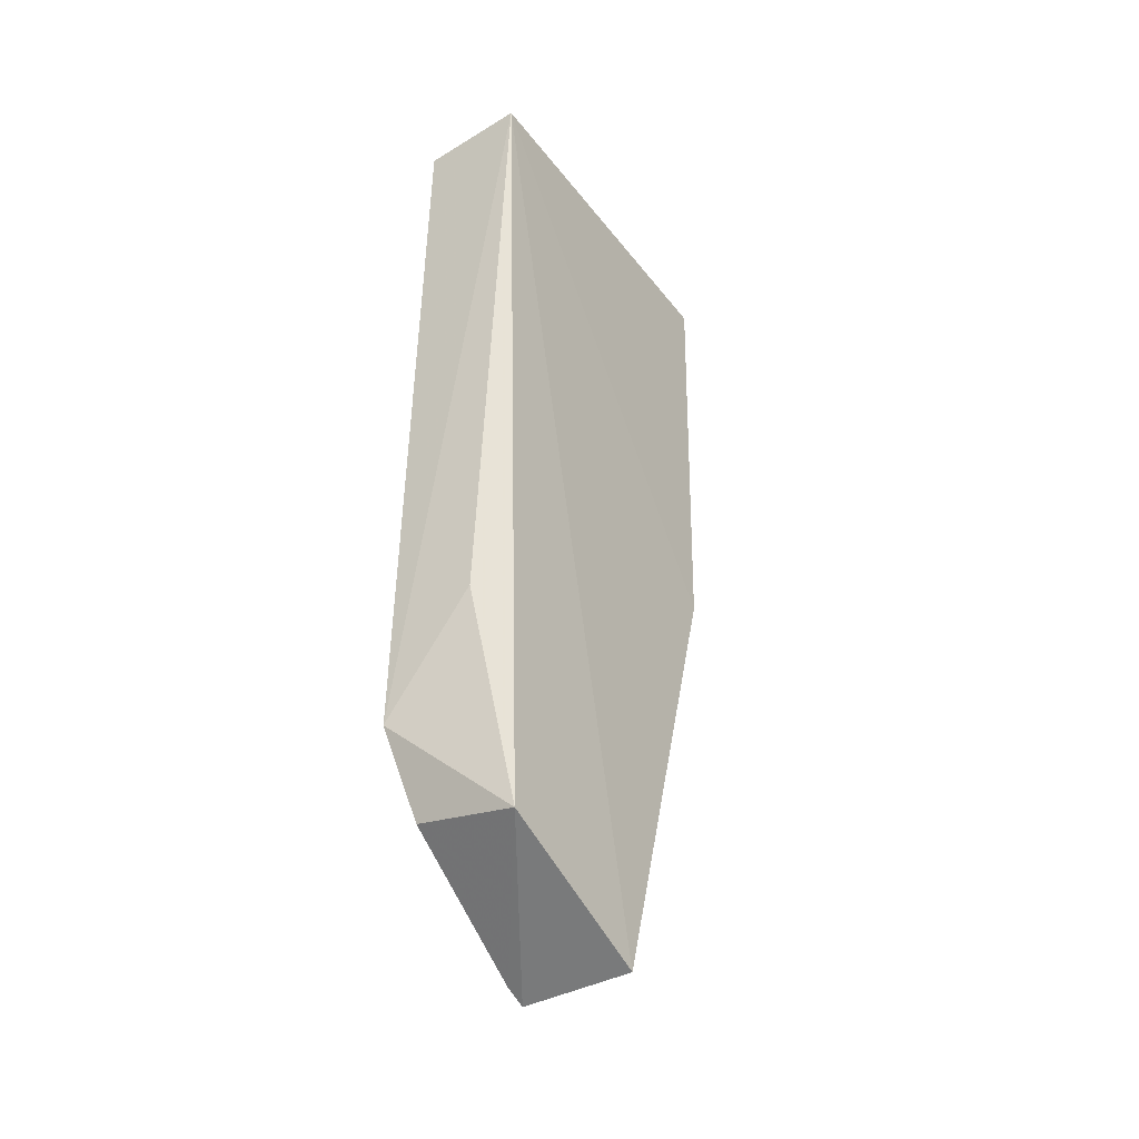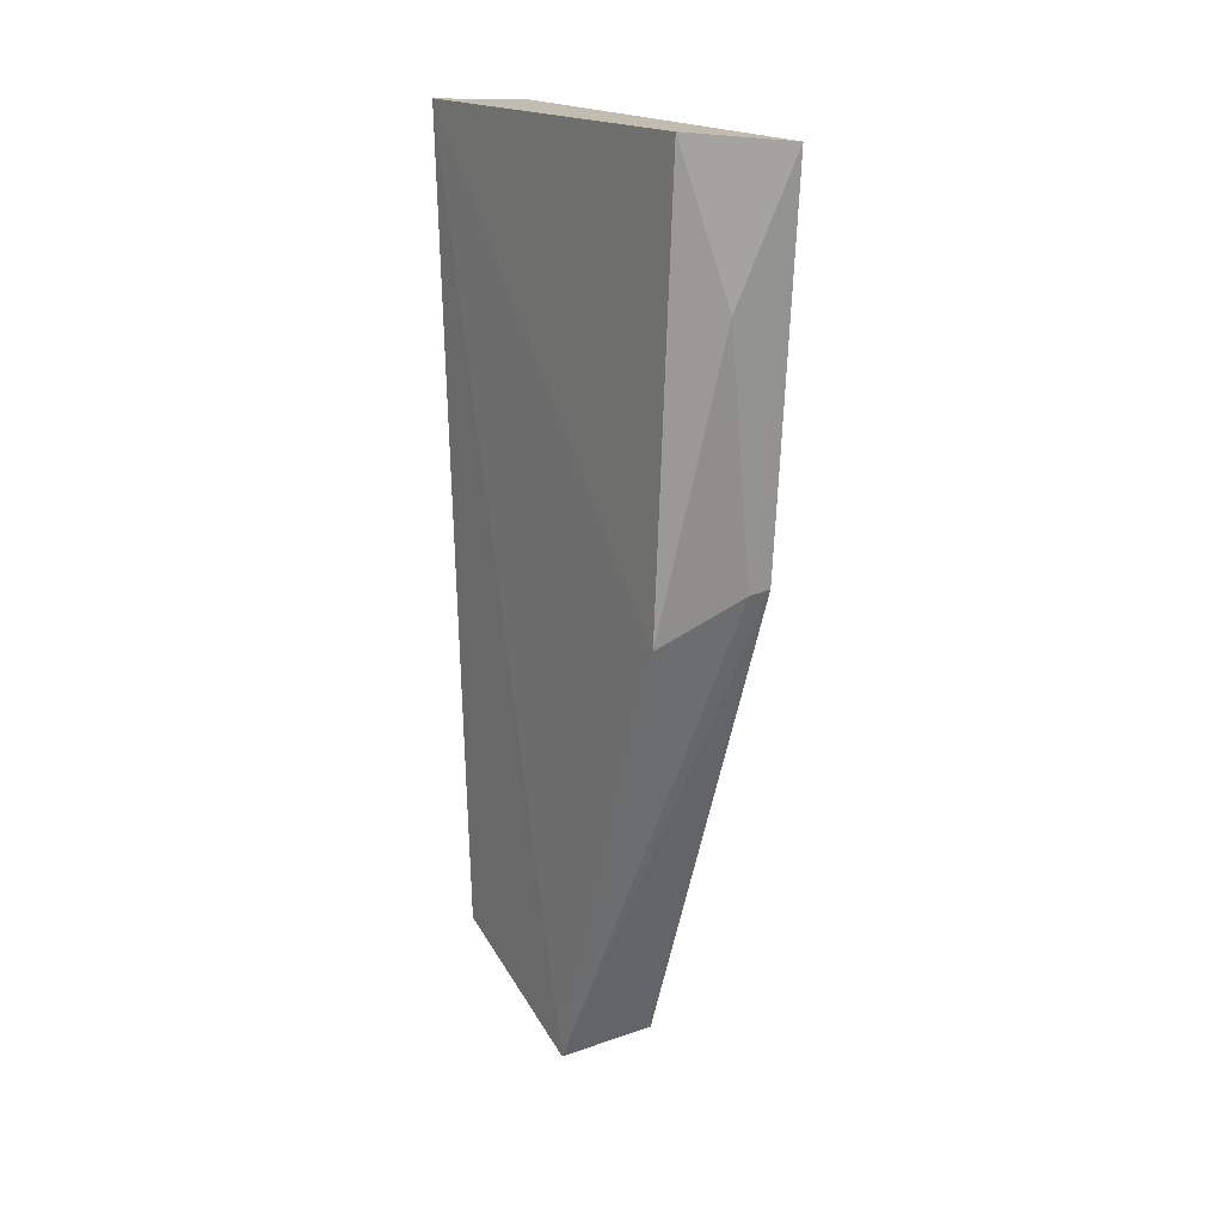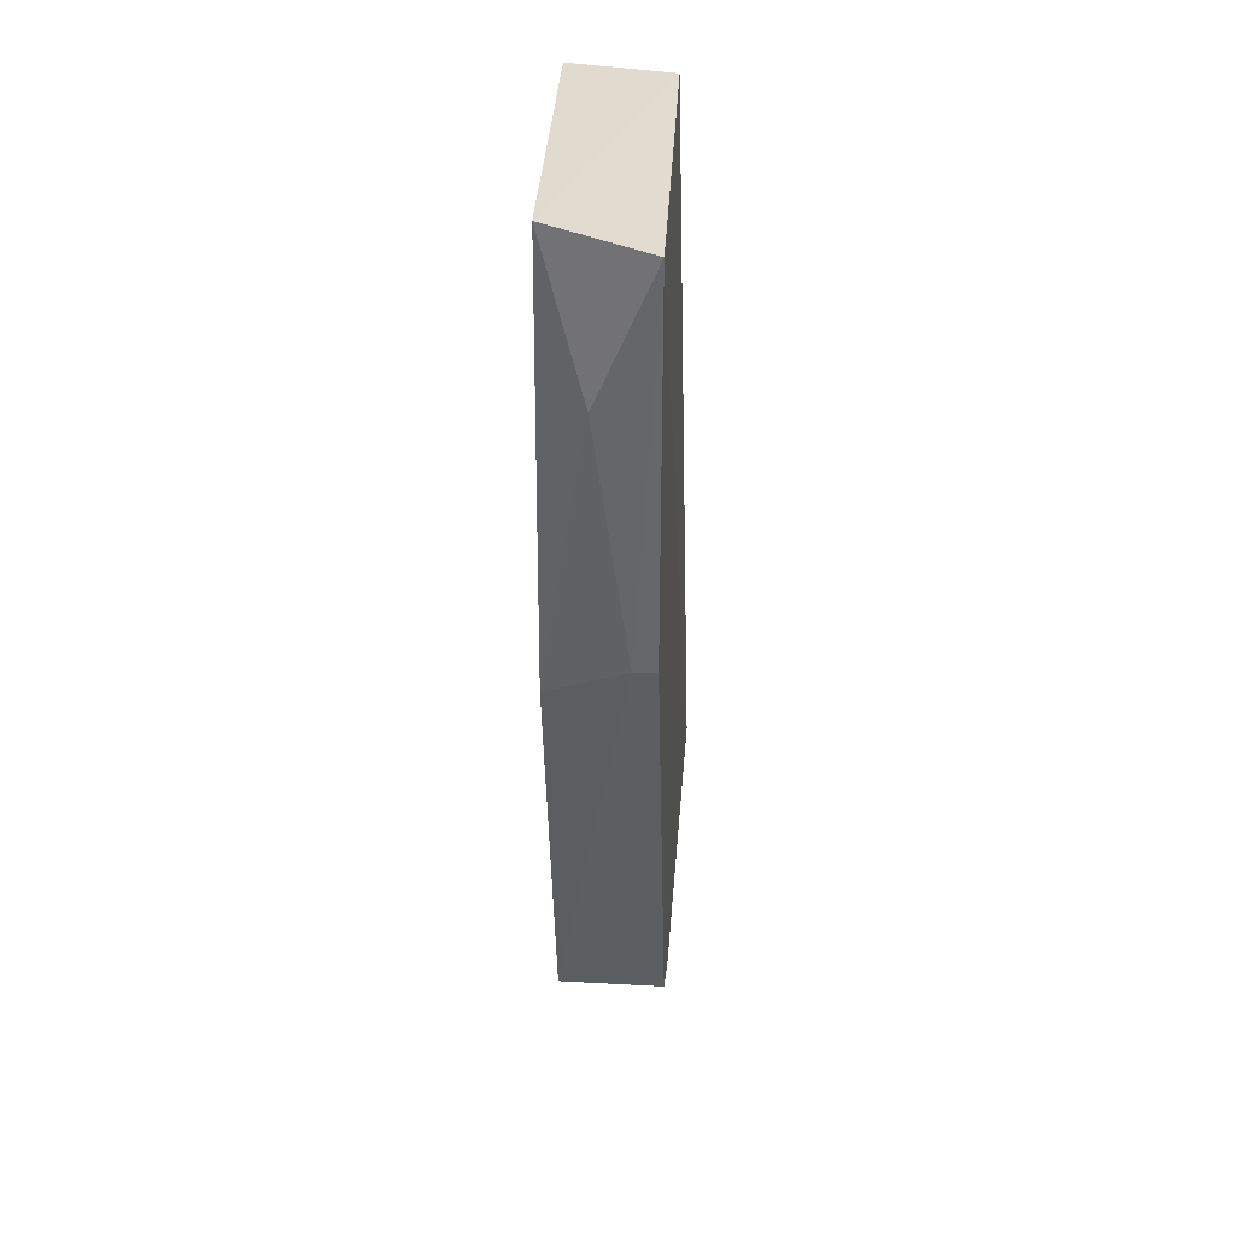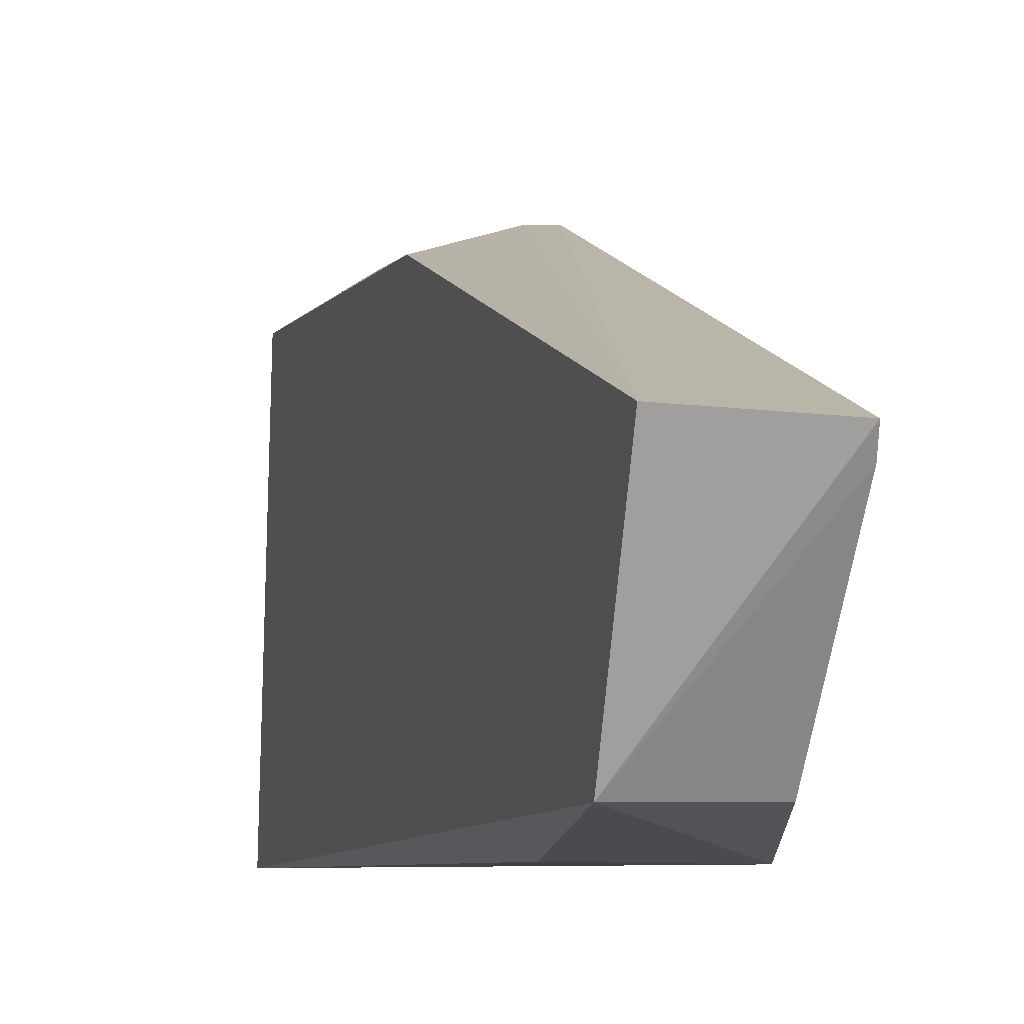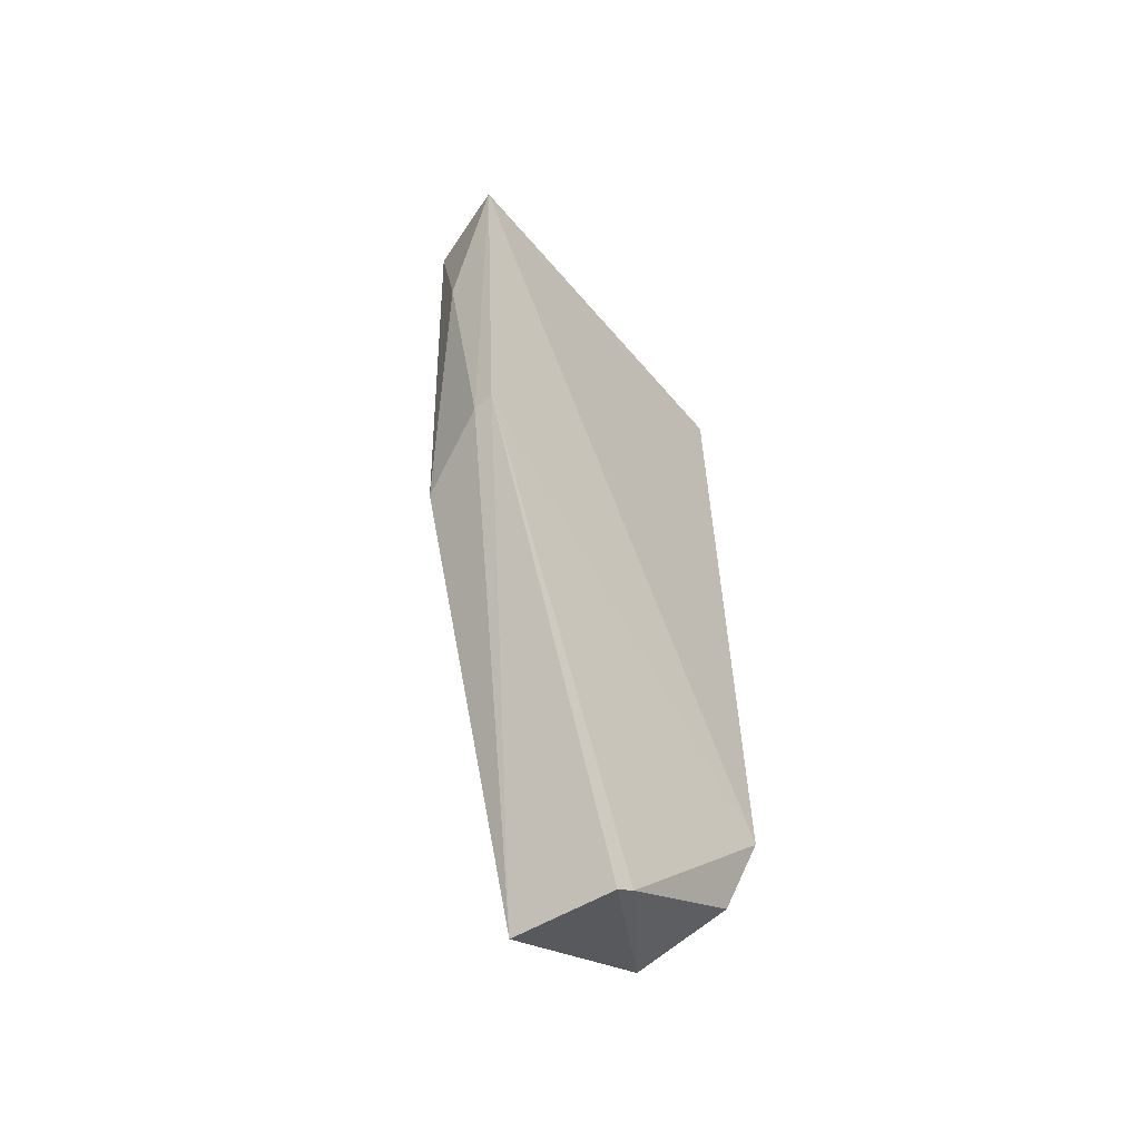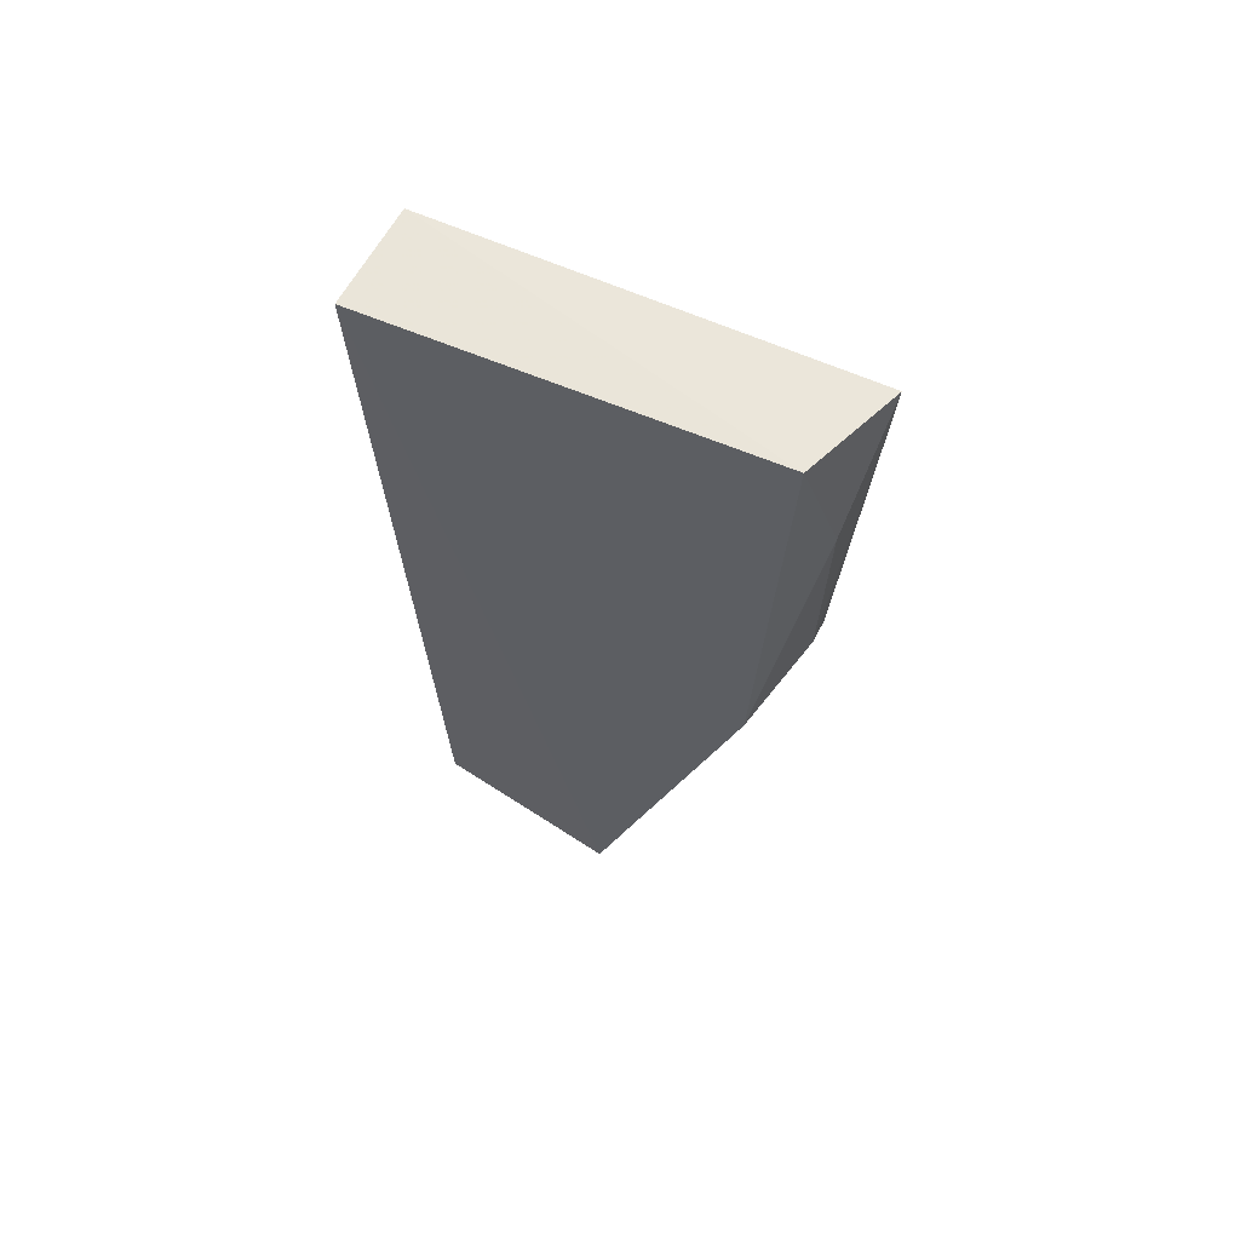
<metadata>
{"format":"obj","ext":"obj","renderer":"f3d","projection":"perspective","resolution":1024,"background":"white","views":[{"elev":-37.3,"azim":-146.2,"up":"+Y"},{"elev":19.5,"azim":-34.2,"up":"+Y"},{"elev":33.3,"azim":3.7,"up":"+Y"},{"elev":-5.6,"azim":-14.6,"up":"+Z"},{"elev":-52.2,"azim":39.1,"up":"+Y"},{"elev":63.0,"azim":-65.1,"up":"+Y"}]}
</metadata>
<code>
v -0.0455 -0.01805 0.02966
v -0.0454 -0.08393 0.01486
v -0.04585 -0.01809 0.0003747
v -0.05339 -0.01759 0.0001684
v -0.0531 -0.04928 0.02567
v -0.04445 -0.07011 0.0005616
v -0.05275 -0.01726 0.02704
v -0.04558 -0.04598 0.02786
v -0.05325 -0.07789 0.002628
v -0.04967 -0.02798 0.02865
v -0.05341 -0.08352 0.0152
v -0.04524 -0.08312 0.01348
v -0.0508 -0.06163 0.000637
v -0.04722 -0.04615 0.02776
v -0.04582 -0.07663 0.002698
f 6 4 3
f 6 3 1
f 7 1 3
f 7 3 4
f 7 4 5
f 8 6 1
f 10 7 5
f 10 1 7
f 11 2 8
f 11 9 2
f 11 5 4
f 11 4 9
f 12 8 2
f 12 6 8
f 12 2 9
f 13 9 4
f 13 4 6
f 13 6 9
f 14 8 1
f 14 1 10
f 14 10 5
f 14 11 8
f 14 5 11
f 15 12 9
f 15 9 6
f 15 6 12

</code>
